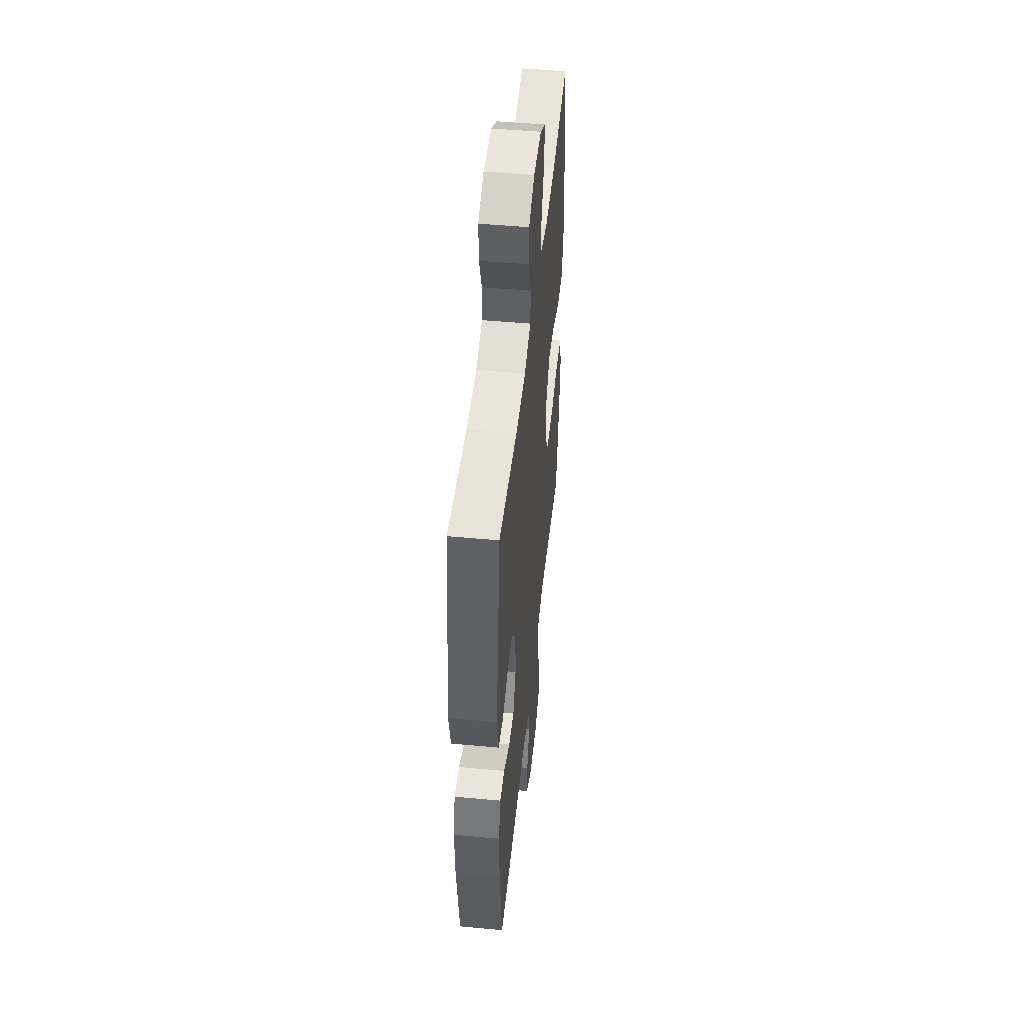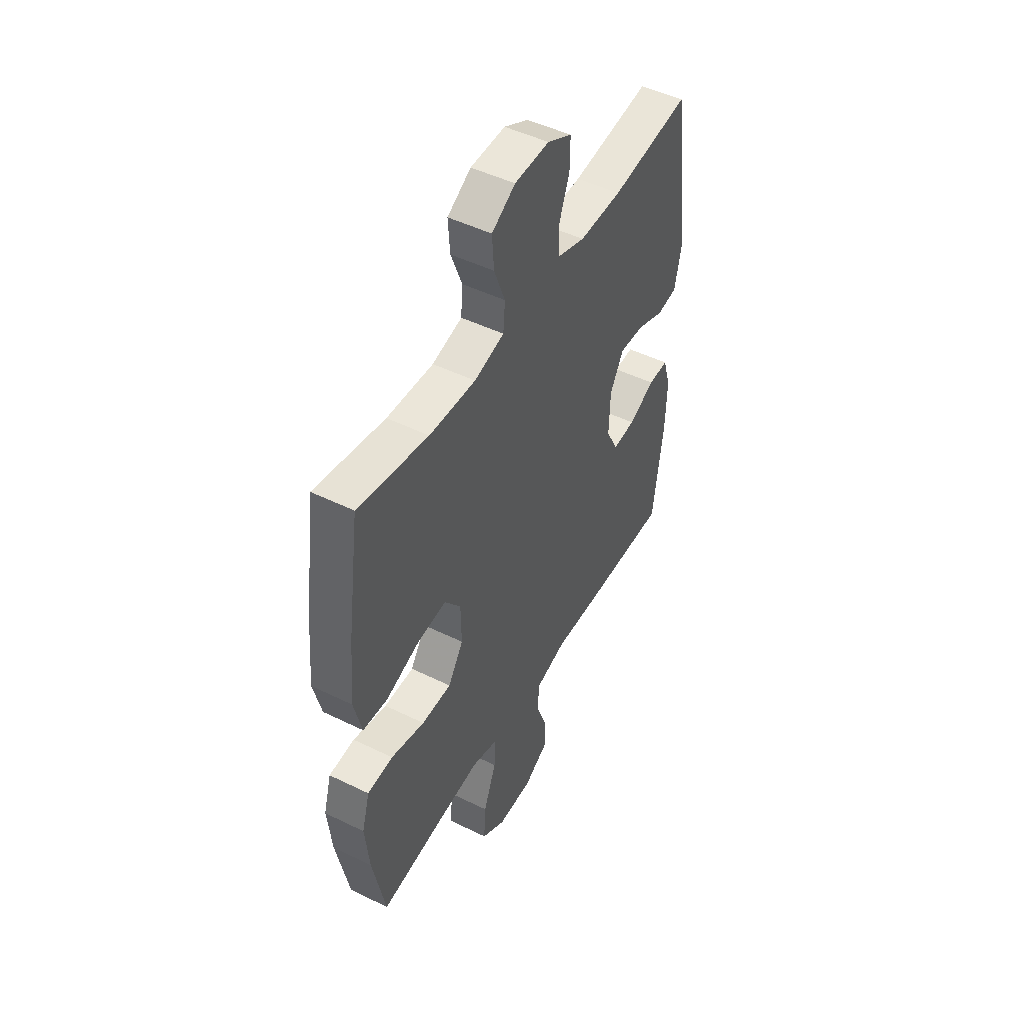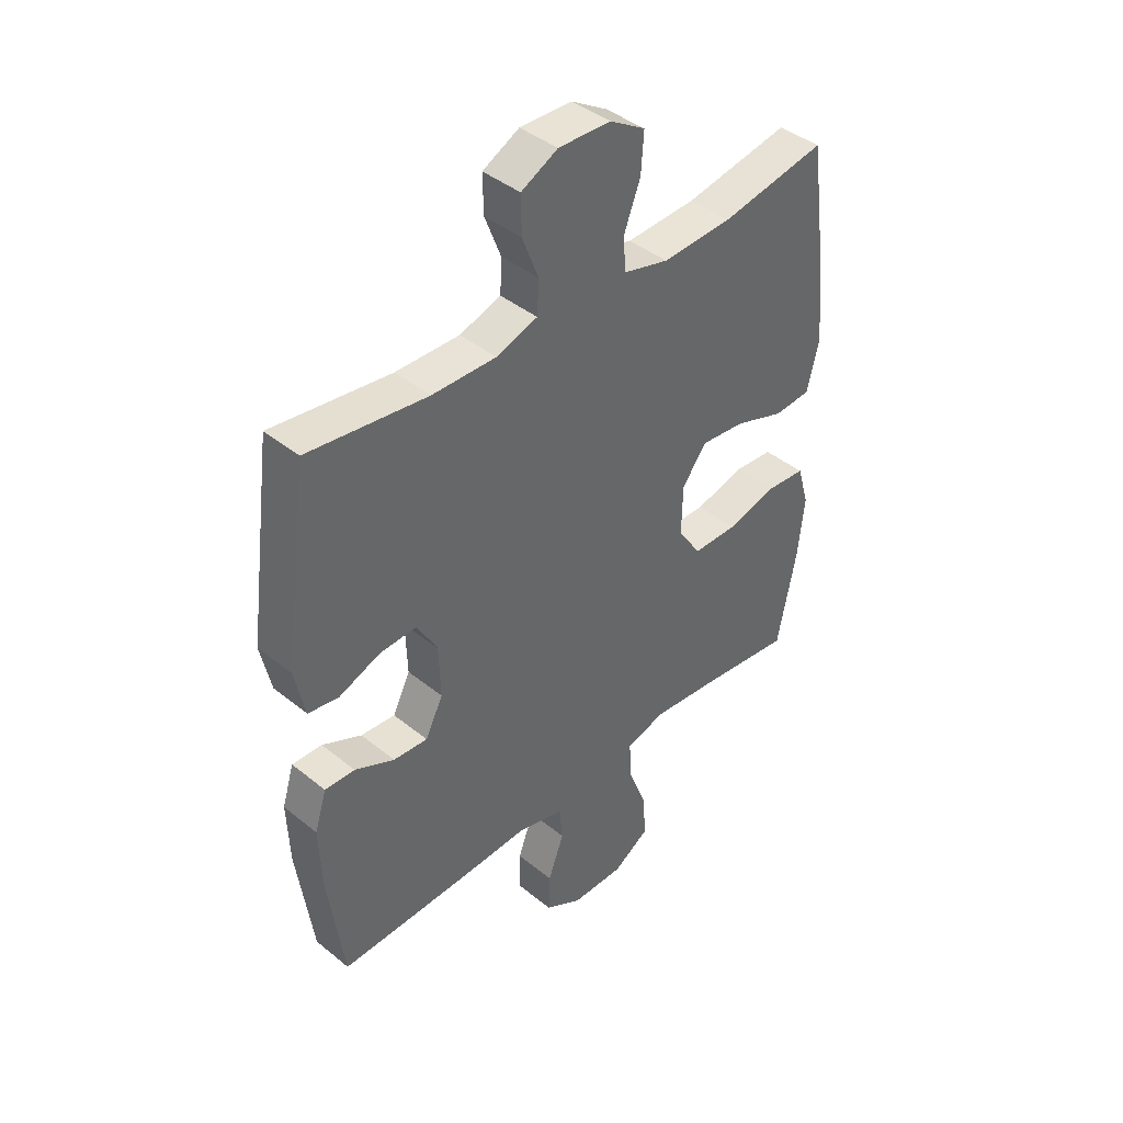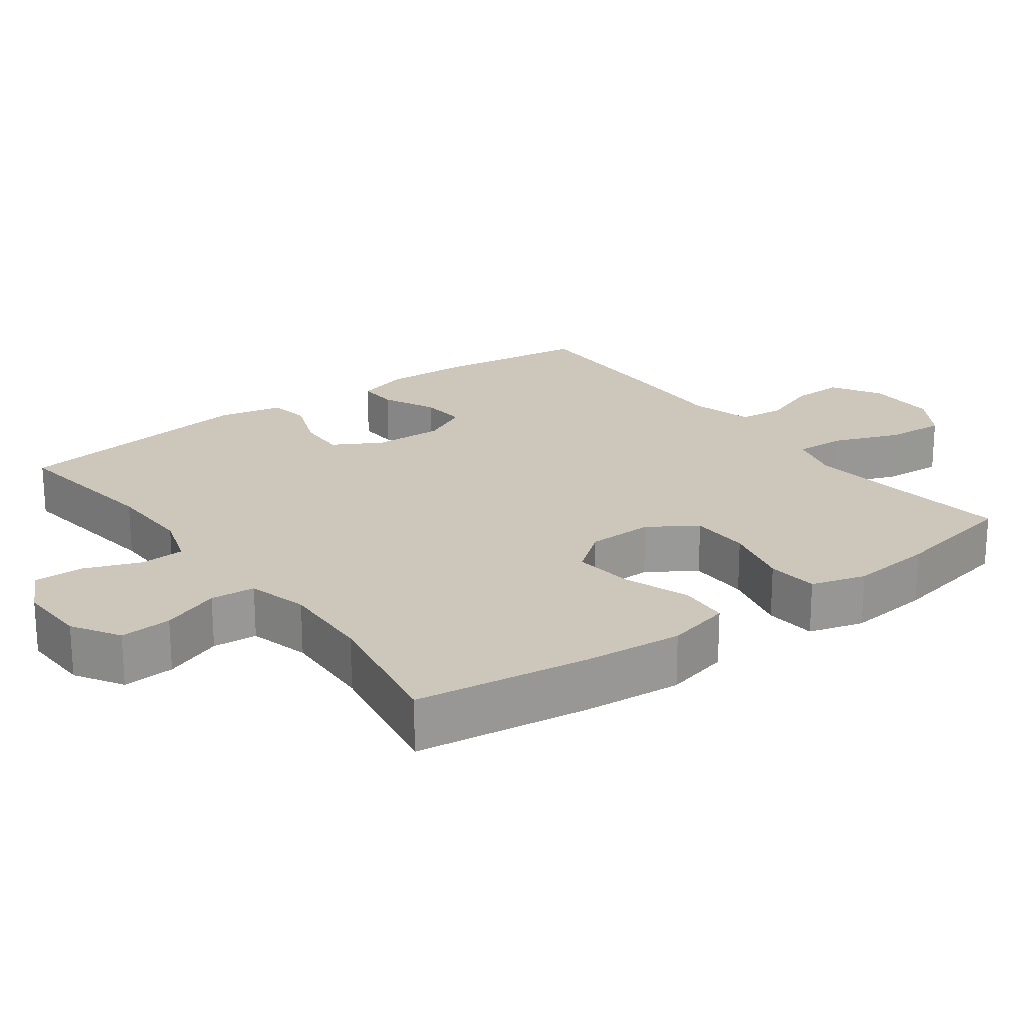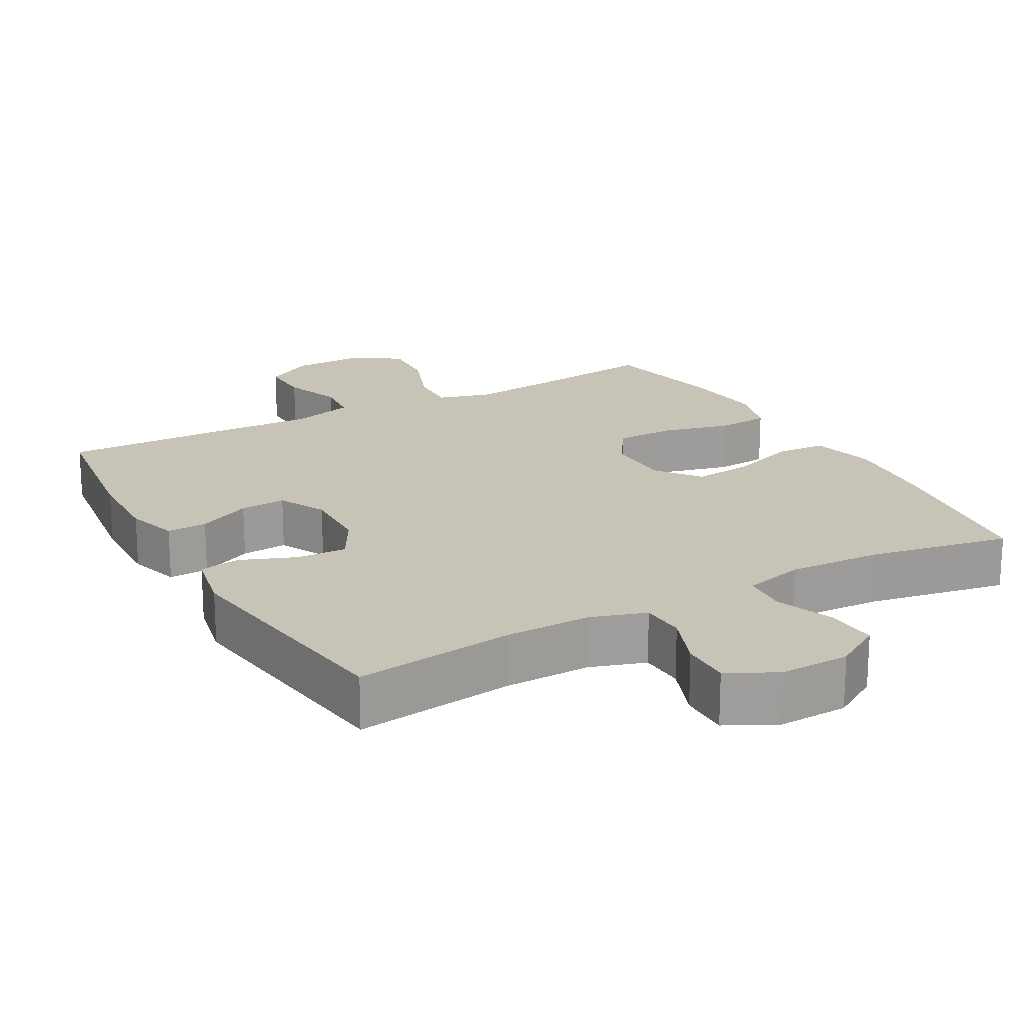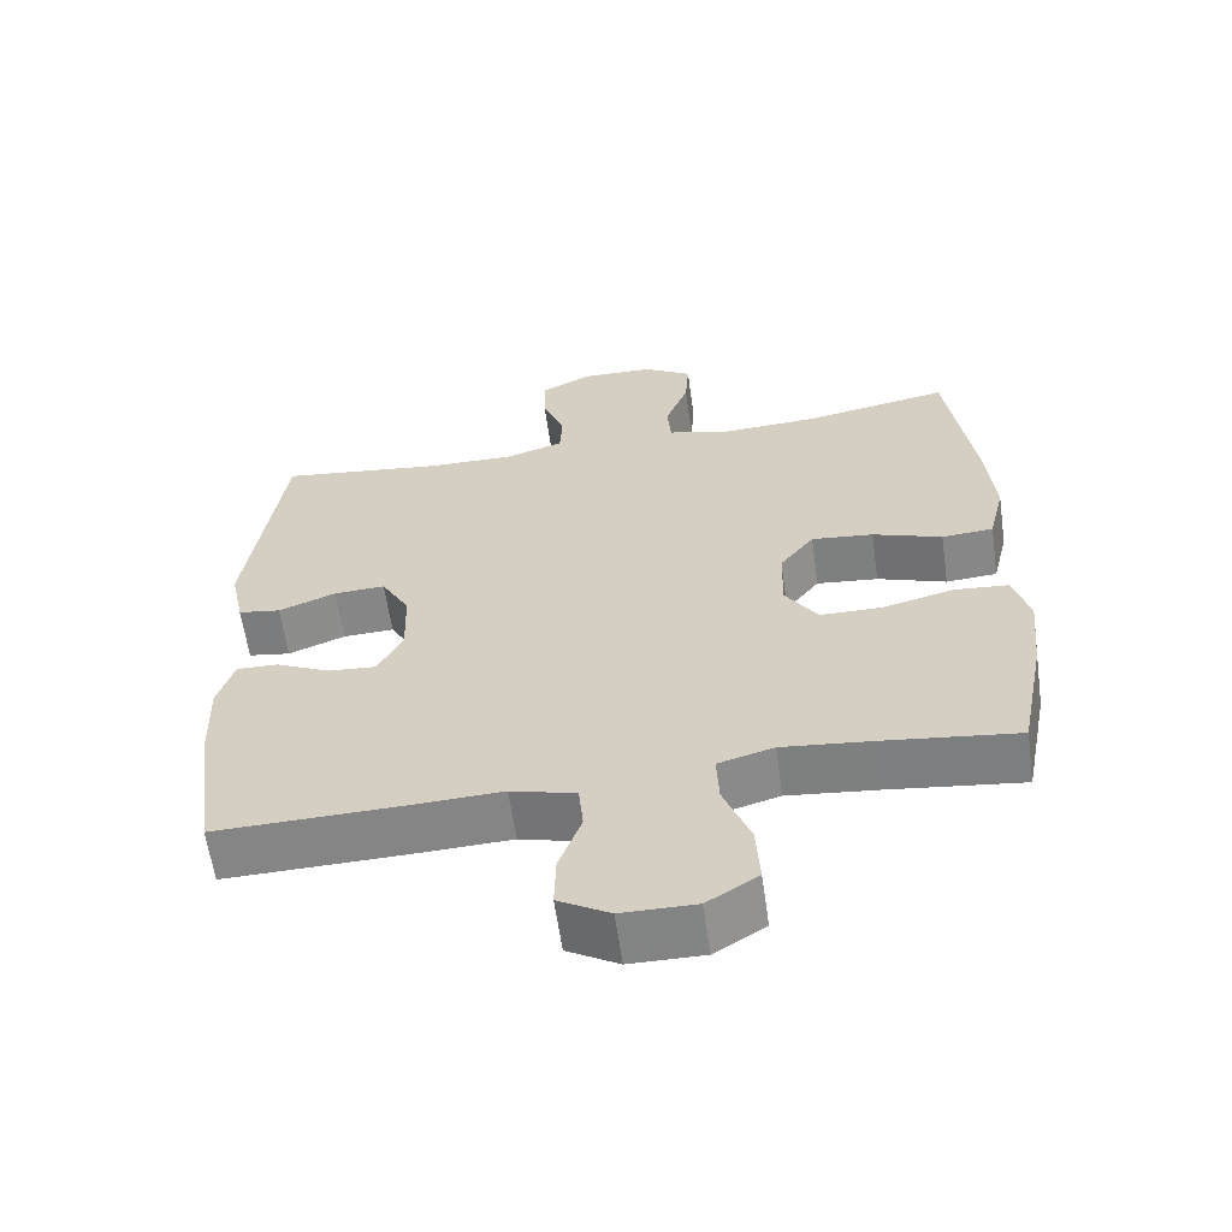
<metadata>
{"format":"obj","ext":"obj","renderer":"f3d","projection":"perspective","resolution":1024,"background":"white","views":[{"elev":48.9,"azim":-84.1,"up":"+Z"},{"elev":48.5,"azim":118.7,"up":"+Z"},{"elev":41.8,"azim":-45.7,"up":"+Z"},{"elev":21.5,"azim":53.5,"up":"+Y"},{"elev":19.6,"azim":-29.1,"up":"+Y"},{"elev":-61.4,"azim":8.1,"up":"+Z"}]}
</metadata>
<code>
v 0.5 0.07 0.5
v 0.534 0.07 0.258
v 0.546 0.07 0.122
v 0.524 0.07 0.032
v 0.455 0.07 0.027
v 0.362 0.07 0.06
v 0.279 0.07 0.069
v 0.233 0.07 0.009
v 0.231 0.07 -0.083
v 0.274 0.07 -0.149
v 0.358 0.07 -0.15
v 0.453 0.07 -0.126
v 0.525 0.07 -0.132
v 0.547 0.07 -0.208
v 0.535 0.07 -0.323
v 0.5 0.07 -0.5
v 0.319 0.07 -0.477
v 0.2 0.07 -0.464
v 0.126 0.07 -0.485
v 0.129 0.07 -0.554
v 0.165 0.07 -0.648
v 0.17 0.07 -0.73
v 0.102 0.07 -0.773
v 0.003 0.07 -0.772
v -0.066 0.07 -0.732
v -0.064 0.07 -0.659
v -0.034 0.07 -0.578
v -0.04 0.07 -0.514
v -0.127 0.07 -0.49
v -0.259 0.07 -0.495
v -0.5 0.07 -0.5
v -0.529 0.07 -0.286
v -0.533 0.07 -0.17
v -0.511 0.07 -0.098
v -0.455 0.07 -0.1
v -0.381 0.07 -0.135
v -0.317 0.07 -0.14
v -0.284 0.07 -0.074
v -0.287 0.07 0.023
v -0.325 0.07 0.09
v -0.394 0.07 0.087
v -0.471 0.07 0.057
v -0.528 0.07 0.066
v -0.547 0.07 0.156
v -0.5 0.07 0.5
v -0.278 0.07 0.471
v -0.159 0.07 0.469
v -0.082 0.07 0.494
v -0.079 0.07 0.556
v -0.109 0.07 0.634
v -0.11 0.07 0.703
v -0.042 0.07 0.738
v 0.055 0.07 0.735
v 0.121 0.07 0.695
v 0.116 0.07 0.623
v 0.085 0.07 0.542
v 0.09 0.07 0.48
v 0.174 0.07 0.458
v 0.304 0.07 0.464
v 0.5 0 0.5
v 0.534 0 0.258
v 0.546 0 0.122
v 0.524 0 0.032
v 0.455 0 0.027
v 0.362 0 0.06
v 0.279 0 0.069
v 0.233 0 0.009
v 0.231 0 -0.083
v 0.274 0 -0.149
v 0.358 0 -0.15
v 0.453 0 -0.126
v 0.525 0 -0.132
v 0.547 0 -0.208
v 0.535 0 -0.323
v 0.5 0 -0.5
v 0.319 0 -0.477
v 0.2 0 -0.464
v 0.126 0 -0.485
v 0.129 0 -0.554
v 0.165 0 -0.648
v 0.17 0 -0.73
v 0.102 0 -0.773
v 0.003 0 -0.772
v -0.066 0 -0.732
v -0.064 0 -0.659
v -0.034 0 -0.578
v -0.04 0 -0.514
v -0.127 0 -0.49
v -0.259 0 -0.495
v -0.5 0 -0.5
v -0.529 0 -0.286
v -0.533 0 -0.17
v -0.511 0 -0.098
v -0.455 0 -0.1
v -0.381 0 -0.135
v -0.317 0 -0.14
v -0.284 0 -0.074
v -0.287 0 0.023
v -0.325 0 0.09
v -0.394 0 0.087
v -0.471 0 0.057
v -0.528 0 0.066
v -0.547 0 0.156
v -0.5 0 0.5
v -0.278 0 0.471
v -0.159 0 0.469
v -0.082 0 0.494
v -0.079 0 0.556
v -0.109 0 0.634
v -0.11 0 0.703
v -0.042 0 0.738
v 0.055 0 0.735
v 0.121 0 0.695
v 0.116 0 0.623
v 0.085 0 0.542
v 0.09 0 0.48
v 0.174 0 0.458
v 0.304 0 0.464
f 53 54 55 56
f 53 56 57
f 52 53 57
f 49 50 51 52
f 48 49 52 57
f 47 48 57 58
f 43 44 45 46
f 41 42 43 46
f 40 41 46 47
f 39 40 47 58
f 33 34 35 36
f 33 36 37
f 32 33 37
f 29 30 31 32
f 28 29 32 37
f 24 25 26 27
f 24 27 28
f 23 24 28
f 20 21 22 23
f 19 20 23 28
f 18 19 28 37
f 14 15 16 17
f 11 12 13 14
f 10 11 14 17
f 9 10 17 18
f 3 4 5 6
f 3 6 7
f 59 1 2 3
f 59 3 7
f 38 39 58 59
f 38 59 7 8
f 18 37 38
f 8 9 18 38
f 115 114 113 112
f 116 115 112
f 116 112 111
f 111 110 109 108
f 116 111 108 107
f 117 116 107 106
f 105 104 103 102
f 105 102 101 100
f 106 105 100 99
f 117 106 99 98
f 95 94 93 92
f 96 95 92
f 96 92 91
f 91 90 89 88
f 96 91 88 87
f 86 85 84 83
f 87 86 83
f 87 83 82
f 82 81 80 79
f 87 82 79 78
f 96 87 78 77
f 76 75 74 73
f 73 72 71 70
f 76 73 70 69
f 77 76 69 68
f 65 64 63 62
f 66 65 62
f 62 61 60 118
f 66 62 118
f 118 117 98 97
f 67 66 118 97
f 97 96 77
f 97 77 68 67
f 1 60 61 2
f 2 61 62 3
f 3 62 63 4
f 4 63 64 5
f 5 64 65 6
f 6 65 66 7
f 7 66 67 8
f 8 67 68 9
f 9 68 69 10
f 10 69 70 11
f 11 70 71 12
f 12 71 72 13
f 13 72 73 14
f 14 73 74 15
f 15 74 75 16
f 16 75 76 17
f 17 76 77 18
f 18 77 78 19
f 19 78 79 20
f 20 79 80 21
f 21 80 81 22
f 22 81 82 23
f 23 82 83 24
f 24 83 84 25
f 25 84 85 26
f 26 85 86 27
f 27 86 87 28
f 28 87 88 29
f 29 88 89 30
f 30 89 90 31
f 31 90 91 32
f 32 91 92 33
f 33 92 93 34
f 34 93 94 35
f 35 94 95 36
f 36 95 96 37
f 37 96 97 38
f 38 97 98 39
f 39 98 99 40
f 40 99 100 41
f 41 100 101 42
f 42 101 102 43
f 43 102 103 44
f 44 103 104 45
f 45 104 105 46
f 46 105 106 47
f 47 106 107 48
f 48 107 108 49
f 49 108 109 50
f 50 109 110 51
f 51 110 111 52
f 52 111 112 53
f 53 112 113 54
f 54 113 114 55
f 55 114 115 56
f 56 115 116 57
f 57 116 117 58
f 58 117 118 59
f 59 118 60 1

</code>
